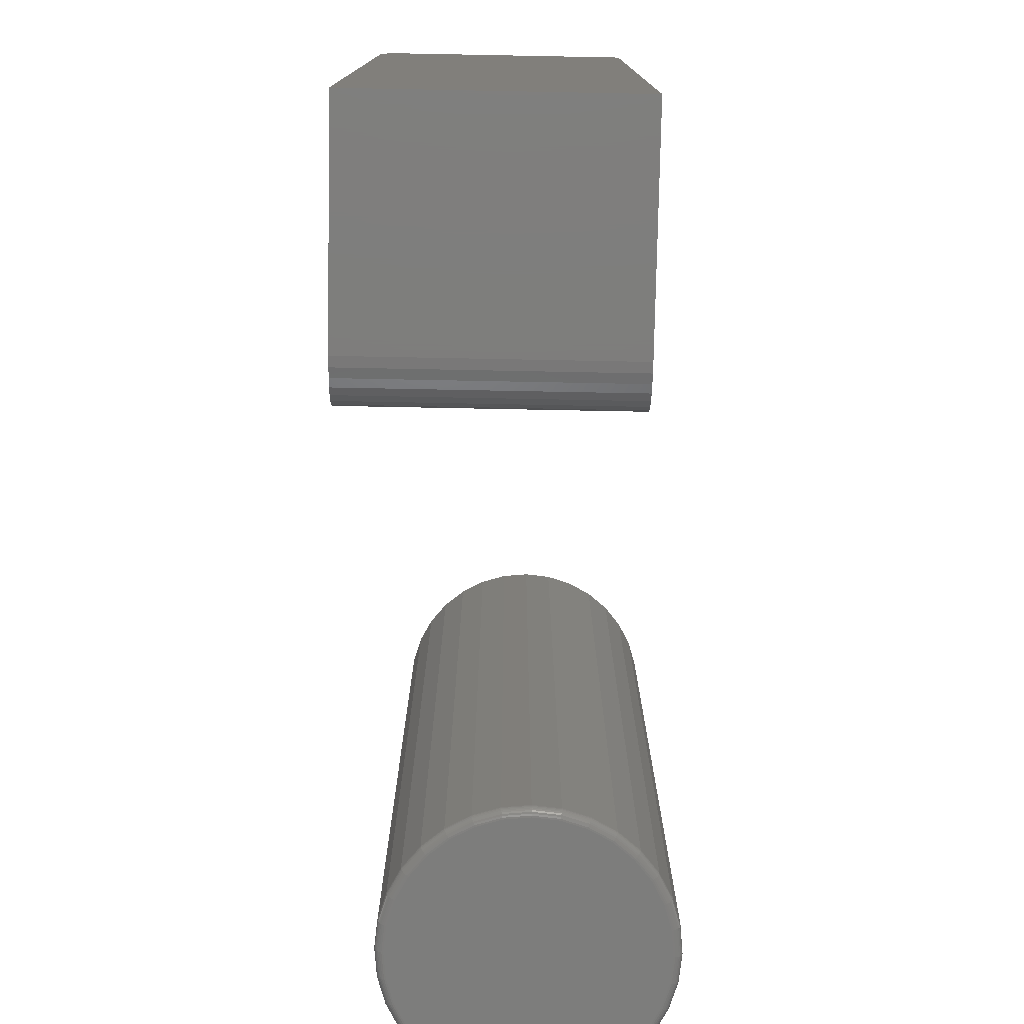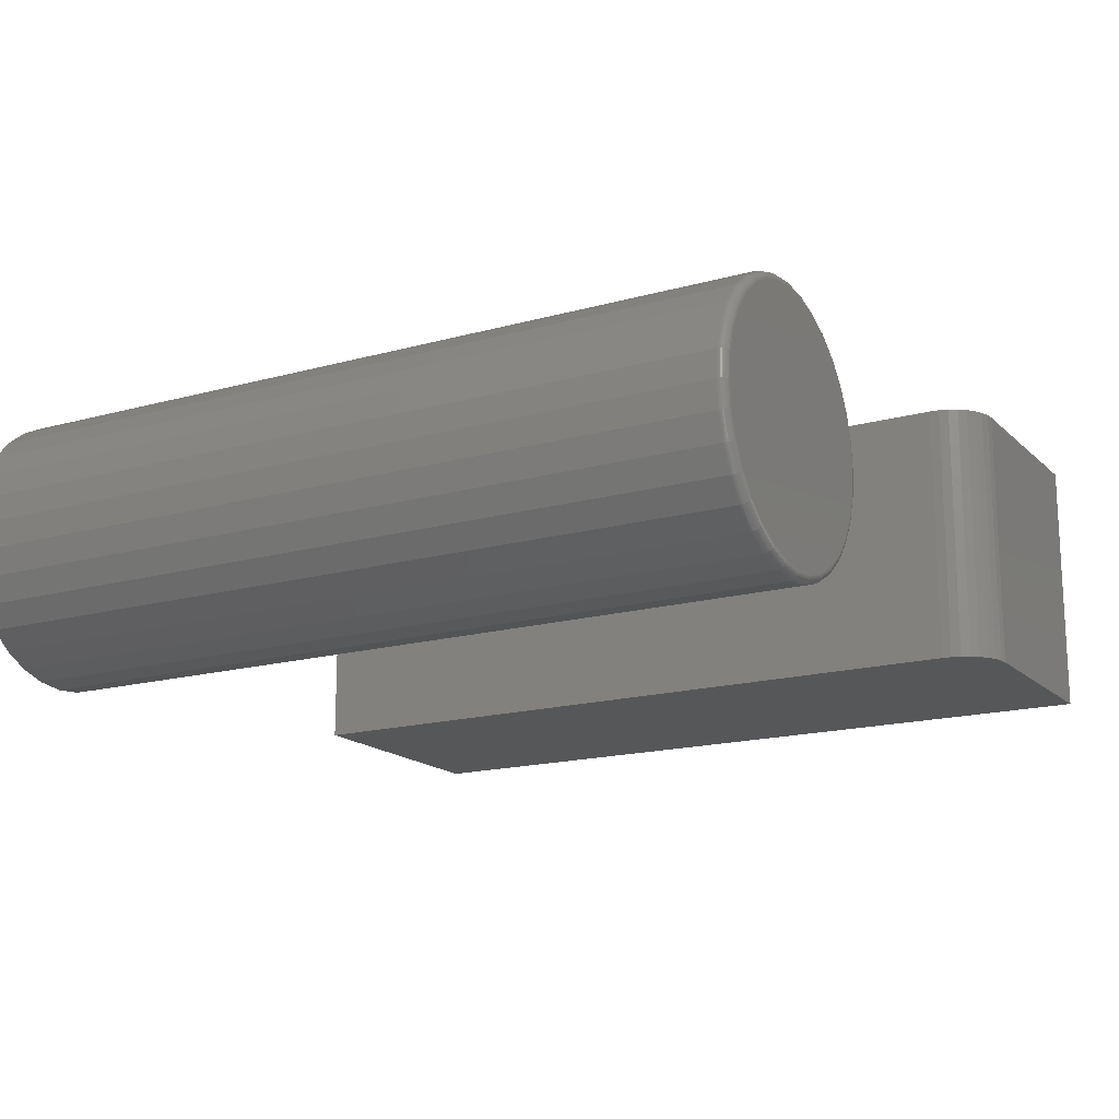
<metadata>
{"format":"stl","ext":"stl","renderer":"f3d","projection":"perspective","resolution":1024,"background":"white","views":[{"elev":-77.0,"azim":88.9,"up":"+Y"},{"elev":-16.6,"azim":-60.4,"up":"+Z"}]}
</metadata>
<code>
# stl→obj: 360 verts, 712 faces
v 2.776e-17 -0.03125 0.3906
v 0 -0.7031 0.1406
v 2.776e-17 -0.7031 0.3906
v 1.446e-17 -0.005267 0.3767
v 1.516e-17 -0.01929 0.3882
v 1.499e-17 -0.01389 0.3854
v 1.475e-17 -0.009153 0.3815
v 1.527e-17 -0.02515 0.39
v 1.413e-17 -0.002379 0.3713
v 1.377e-17 -0.0006005 0.3655
v 1.339e-17 1.214e-17 0.3594
v 0 0 0.1406
v 0.04688 -0.75 0.3906
v 0.02894 -0.7464 0.3906
v 0.03773 -0.7491 0.3906
v 0.25 -0.75 0.3906
v 0.25 -0.03125 0.3906
v 0.0009007 -0.7123 0.3906
v 0.003568 -0.7211 0.3906
v 0.0079 -0.7292 0.3906
v 0.01373 -0.7363 0.3906
v 0.02083 -0.7421 0.3906
v 0.04688 -0.75 0.1406
v 0.25 -0.75 0.1406
v 0.03773 -0.7491 0.1406
v 0.02894 -0.7464 0.1406
v 0.02083 -0.7421 0.1406
v 0.01373 -0.7363 0.1406
v 0.0079 -0.7292 0.1406
v 0.003568 -0.7211 0.1406
v 0.0009007 -0.7123 0.1406
v 0.25 -8.498e-34 0.1406
v 0.25 1.214e-17 0.3594
v 0.25 -0.002379 0.3713
v 0.25 -0.0006005 0.3655
v 0.25 -0.01389 0.3854
v 0.25 -0.01929 0.3882
v 0.25 -0.005267 0.3767
v 0.25 -0.009153 0.3815
v 0.25 -0.02515 0.39
v -0.4671 -0.75 0.3428
v -0.4209 -0.75 0.3428
v -0.444 -0.75 0.3451
v -0.4893 -0.75 0.336
v -0.3986 -0.75 0.336
v -0.5098 -0.75 0.3251
v -0.3782 -0.75 0.3251
v -0.3782 -0.75 0.128
v -0.4893 -0.75 0.1171
v -0.3986 -0.75 0.1171
v -0.4671 -0.75 0.1103
v -0.4209 -0.75 0.1103
v -0.444 -0.75 0.1081
v -0.3602 -0.75 0.3104
v -0.5278 -0.75 0.3104
v -0.3455 -0.75 0.2924
v -0.5425 -0.75 0.2924
v -0.3345 -0.75 0.2719
v -0.5535 -0.75 0.2719
v -0.3278 -0.75 0.2497
v -0.5602 -0.75 0.2497
v -0.3255 -0.75 0.2266
v -0.5625 -0.75 0.2266
v -0.3278 -0.75 0.2034
v -0.5602 -0.75 0.2034
v -0.3345 -0.75 0.1812
v -0.5535 -0.75 0.1812
v -0.3455 -0.75 0.1607
v -0.5425 -0.75 0.1607
v -0.3602 -0.75 0.1428
v -0.5278 -0.75 0.1428
v -0.5098 -0.75 0.128
v -0.3177 1.402e-17 0.2266
v -0.3177 -0.7422 0.2266
v -0.3201 1.239e-17 0.2019
v -0.3201 -0.7422 0.2019
v -0.3273 1.027e-17 0.1782
v -0.3273 -0.7422 0.1782
v -0.339 7.765e-18 0.1564
v -0.339 -0.7422 0.1564
v -0.3547 4.958e-18 0.1372
v -0.3547 -0.7422 0.1372
v -0.3738 1.961e-18 0.1215
v -0.3738 -0.7422 0.1215
v -0.3957 -1.111e-18 0.1099
v -0.3957 -0.7422 0.1099
v -0.4194 -4.141e-18 0.1027
v -0.4194 -0.7422 0.1027
v -0.444 -7.012e-18 0.1002
v -0.444 -0.7422 0.1002
v -0.4686 -9.613e-18 0.1027
v -0.4686 -0.7422 0.1027
v -0.4923 -1.184e-17 0.1099
v -0.4923 -0.7422 0.1099
v -0.5142 -1.362e-17 0.1215
v -0.5142 -0.7422 0.1215
v -0.5333 -1.487e-17 0.1372
v -0.5333 -0.7422 0.1372
v -0.549 -1.556e-17 0.1564
v -0.549 -0.7422 0.1564
v -0.5607 -1.564e-17 0.1782
v -0.5607 -0.7422 0.1782
v -0.5679 -1.512e-17 0.2019
v -0.5679 -0.7422 0.2019
v -0.5703 -1.402e-17 0.2266
v -0.5703 -0.7422 0.2266
v -0.5679 -1.239e-17 0.2512
v -0.5679 -0.7422 0.2512
v -0.5607 -1.027e-17 0.2749
v -0.5607 -0.7422 0.2749
v -0.549 -7.765e-18 0.2967
v -0.549 -0.7422 0.2967
v -0.5333 -4.958e-18 0.3159
v -0.5333 -0.7422 0.3159
v -0.5142 -1.961e-18 0.3316
v -0.5142 -0.7422 0.3316
v -0.4923 1.111e-18 0.3433
v -0.4923 -0.7422 0.3433
v -0.4686 4.141e-18 0.3505
v -0.4686 -0.7422 0.3505
v -0.444 7.012e-18 0.3529
v -0.444 -0.7422 0.3529
v -0.4194 9.613e-18 0.3505
v -0.4194 -0.7422 0.3505
v -0.3957 1.184e-17 0.3433
v -0.3957 -0.7422 0.3433
v -0.3738 1.362e-17 0.3316
v -0.3738 -0.7422 0.3316
v -0.3547 1.487e-17 0.3159
v -0.3547 -0.7422 0.3159
v -0.339 1.556e-17 0.2967
v -0.339 -0.7422 0.2967
v -0.3273 1.564e-17 0.2749
v -0.3273 -0.7422 0.2749
v -0.3201 1.512e-17 0.2512
v -0.3201 -0.7422 0.2512
v -0.564 -0.7498 0.2266
v -0.5617 -0.7498 0.25
v -0.5655 -0.7494 0.2266
v -0.5632 -0.7494 0.2503
v -0.5668 -0.7487 0.2266
v -0.5645 -0.7487 0.2505
v -0.568 -0.7477 0.2266
v -0.5656 -0.7477 0.2508
v -0.569 -0.7465 0.2266
v -0.5666 -0.7465 0.2509
v -0.5697 -0.7452 0.2266
v -0.5673 -0.7452 0.2511
v -0.5702 -0.7437 0.2266
v -0.5677 -0.7437 0.2512
v -0.3263 -0.7498 0.25
v -0.324 -0.7498 0.2266
v -0.3248 -0.7494 0.2503
v -0.3225 -0.7494 0.2266
v -0.3235 -0.7487 0.2505
v -0.3212 -0.7487 0.2266
v -0.3224 -0.7477 0.2508
v -0.32 -0.7477 0.2266
v -0.3214 -0.7465 0.2509
v -0.319 -0.7465 0.2266
v -0.3207 -0.7452 0.2511
v -0.3183 -0.7452 0.2266
v -0.3203 -0.7437 0.2512
v -0.3178 -0.7437 0.2266
v -0.3331 -0.7498 0.2725
v -0.3318 -0.7494 0.2731
v -0.3305 -0.7487 0.2736
v -0.3294 -0.7477 0.274
v -0.3285 -0.7465 0.2744
v -0.3278 -0.7452 0.2747
v -0.3274 -0.7437 0.2748
v -0.3442 -0.7498 0.2932
v -0.343 -0.7494 0.2941
v -0.3419 -0.7487 0.2948
v -0.3409 -0.7477 0.2955
v -0.3401 -0.7465 0.296
v -0.3395 -0.7452 0.2964
v -0.3391 -0.7437 0.2967
v -0.3591 -0.7498 0.3114
v -0.3581 -0.7494 0.3125
v -0.3571 -0.7487 0.3134
v -0.3563 -0.7477 0.3143
v -0.3556 -0.7465 0.315
v -0.3551 -0.7452 0.3155
v -0.3548 -0.7437 0.3158
v -0.3773 -0.7498 0.3264
v -0.3765 -0.7494 0.3276
v -0.3757 -0.7487 0.3287
v -0.3751 -0.7477 0.3297
v -0.3746 -0.7465 0.3305
v -0.3741 -0.7452 0.3311
v -0.3739 -0.7437 0.3315
v -0.3981 -0.7498 0.3375
v -0.3975 -0.7494 0.3388
v -0.397 -0.7487 0.3401
v -0.3965 -0.7477 0.3411
v -0.3962 -0.7465 0.342
v -0.3959 -0.7452 0.3427
v -0.3957 -0.7437 0.3431
v -0.4206 -0.7498 0.3443
v -0.4203 -0.7494 0.3457
v -0.42 -0.7487 0.347
v -0.4198 -0.7477 0.3482
v -0.4196 -0.7465 0.3492
v -0.4195 -0.7452 0.3499
v -0.4194 -0.7437 0.3503
v -0.444 -0.7498 0.3466
v -0.444 -0.7494 0.3481
v -0.444 -0.7487 0.3494
v -0.444 -0.7477 0.3506
v -0.444 -0.7465 0.3516
v -0.444 -0.7452 0.3523
v -0.444 -0.7437 0.3527
v -0.4674 -0.7498 0.3443
v -0.4677 -0.7494 0.3457
v -0.468 -0.7487 0.347
v -0.4682 -0.7477 0.3482
v -0.4684 -0.7465 0.3492
v -0.4685 -0.7452 0.3499
v -0.4686 -0.7437 0.3503
v -0.4899 -0.7498 0.3375
v -0.4905 -0.7494 0.3388
v -0.491 -0.7487 0.3401
v -0.4915 -0.7477 0.3411
v -0.4918 -0.7465 0.342
v -0.4921 -0.7452 0.3427
v -0.4923 -0.7437 0.3431
v -0.5107 -0.7498 0.3264
v -0.5115 -0.7494 0.3276
v -0.5122 -0.7487 0.3287
v -0.5129 -0.7477 0.3297
v -0.5134 -0.7465 0.3305
v -0.5138 -0.7452 0.3311
v -0.5141 -0.7437 0.3315
v -0.5289 -0.7498 0.3114
v -0.5299 -0.7494 0.3125
v -0.5309 -0.7487 0.3134
v -0.5317 -0.7477 0.3143
v -0.5324 -0.7465 0.315
v -0.5329 -0.7452 0.3155
v -0.5332 -0.7437 0.3158
v -0.5438 -0.7498 0.2932
v -0.545 -0.7494 0.2941
v -0.5461 -0.7487 0.2948
v -0.5471 -0.7477 0.2955
v -0.5479 -0.7465 0.296
v -0.5485 -0.7452 0.2964
v -0.5489 -0.7437 0.2967
v -0.5549 -0.7498 0.2725
v -0.5562 -0.7494 0.2731
v -0.5575 -0.7487 0.2736
v -0.5586 -0.7477 0.274
v -0.5595 -0.7465 0.2744
v -0.5601 -0.7452 0.2747
v -0.5606 -0.7437 0.2748
v -0.3263 -0.7498 0.2031
v -0.3248 -0.7494 0.2029
v -0.3235 -0.7487 0.2026
v -0.3224 -0.7477 0.2024
v -0.3214 -0.7465 0.2022
v -0.3207 -0.7452 0.202
v -0.3203 -0.7437 0.2019
v -0.5617 -0.7498 0.2031
v -0.5632 -0.7494 0.2029
v -0.5645 -0.7487 0.2026
v -0.5656 -0.7477 0.2024
v -0.5666 -0.7465 0.2022
v -0.5673 -0.7452 0.202
v -0.5677 -0.7437 0.2019
v -0.5549 -0.7498 0.1806
v -0.5562 -0.7494 0.1801
v -0.5575 -0.7487 0.1796
v -0.5586 -0.7477 0.1791
v -0.5595 -0.7465 0.1787
v -0.5601 -0.7452 0.1785
v -0.5606 -0.7437 0.1783
v -0.5438 -0.7498 0.1599
v -0.545 -0.7494 0.1591
v -0.5461 -0.7487 0.1583
v -0.5471 -0.7477 0.1577
v -0.5479 -0.7465 0.1571
v -0.5485 -0.7452 0.1567
v -0.5489 -0.7437 0.1565
v -0.5289 -0.7498 0.1417
v -0.5299 -0.7494 0.1407
v -0.5309 -0.7487 0.1397
v -0.5317 -0.7477 0.1389
v -0.5324 -0.7465 0.1382
v -0.5329 -0.7452 0.1377
v -0.5332 -0.7437 0.1373
v -0.5107 -0.7498 0.1268
v -0.5115 -0.7494 0.1255
v -0.5122 -0.7487 0.1244
v -0.5129 -0.7477 0.1234
v -0.5134 -0.7465 0.1226
v -0.5138 -0.7452 0.122
v -0.5141 -0.7437 0.1217
v -0.4899 -0.7498 0.1157
v -0.4905 -0.7494 0.1143
v -0.491 -0.7487 0.1131
v -0.4915 -0.7477 0.112
v -0.4918 -0.7465 0.1111
v -0.4921 -0.7452 0.1104
v -0.4923 -0.7437 0.11
v -0.4674 -0.7498 0.1088
v -0.4677 -0.7494 0.1074
v -0.468 -0.7487 0.1061
v -0.4682 -0.7477 0.1049
v -0.4684 -0.7465 0.104
v -0.4685 -0.7452 0.1033
v -0.4686 -0.7437 0.1028
v -0.444 -0.7498 0.1065
v -0.444 -0.7494 0.1051
v -0.444 -0.7487 0.1037
v -0.444 -0.7477 0.1025
v -0.444 -0.7465 0.1016
v -0.444 -0.7452 0.1008
v -0.444 -0.7437 0.1004
v -0.4206 -0.7498 0.1088
v -0.4203 -0.7494 0.1074
v -0.42 -0.7487 0.1061
v -0.4198 -0.7477 0.1049
v -0.4196 -0.7465 0.104
v -0.4195 -0.7452 0.1033
v -0.4194 -0.7437 0.1028
v -0.3981 -0.7498 0.1157
v -0.3975 -0.7494 0.1143
v -0.397 -0.7487 0.1131
v -0.3965 -0.7477 0.112
v -0.3962 -0.7465 0.1111
v -0.3959 -0.7452 0.1104
v -0.3957 -0.7437 0.11
v -0.3773 -0.7498 0.1268
v -0.3765 -0.7494 0.1255
v -0.3757 -0.7487 0.1244
v -0.3751 -0.7477 0.1234
v -0.3746 -0.7465 0.1226
v -0.3741 -0.7452 0.122
v -0.3739 -0.7437 0.1217
v -0.3591 -0.7498 0.1417
v -0.3581 -0.7494 0.1407
v -0.3571 -0.7487 0.1397
v -0.3563 -0.7477 0.1389
v -0.3556 -0.7465 0.1382
v -0.3551 -0.7452 0.1377
v -0.3548 -0.7437 0.1373
v -0.3442 -0.7498 0.1599
v -0.343 -0.7494 0.1591
v -0.3419 -0.7487 0.1583
v -0.3409 -0.7477 0.1577
v -0.3401 -0.7465 0.1571
v -0.3395 -0.7452 0.1567
v -0.3391 -0.7437 0.1565
v -0.3331 -0.7498 0.1806
v -0.3318 -0.7494 0.1801
v -0.3305 -0.7487 0.1796
v -0.3294 -0.7477 0.1791
v -0.3285 -0.7465 0.1787
v -0.3278 -0.7452 0.1785
v -0.3274 -0.7437 0.1783
f 1 2 3
f 4 5 6
f 4 6 7
f 8 5 4
f 8 4 9
f 8 9 10
f 8 10 11
f 8 11 12
f 8 12 2
f 8 2 1
f 13 14 15
f 16 17 1
f 16 1 3
f 16 3 18
f 16 18 19
f 16 19 20
f 16 20 21
f 16 21 22
f 16 22 14
f 16 14 13
f 23 24 13
f 13 24 16
f 23 25 26
f 24 23 26
f 24 26 27
f 24 27 28
f 24 28 29
f 24 29 30
f 24 30 31
f 24 31 2
f 24 2 12
f 24 12 32
f 3 2 18
f 18 2 31
f 18 31 19
f 19 31 30
f 19 30 20
f 20 30 29
f 20 29 21
f 21 29 28
f 21 28 22
f 22 28 27
f 22 27 14
f 14 27 26
f 14 26 15
f 15 26 25
f 15 25 13
f 13 25 23
f 12 11 32
f 32 11 33
f 33 34 32
f 33 35 34
f 36 37 38
f 38 39 36
f 24 32 40
f 24 40 17
f 24 17 16
f 40 32 34
f 40 34 38
f 40 38 37
f 33 11 35
f 35 11 10
f 35 10 34
f 34 10 9
f 34 9 38
f 38 9 4
f 38 4 39
f 39 4 7
f 39 7 36
f 36 7 6
f 36 6 37
f 37 6 5
f 37 5 40
f 40 5 8
f 40 8 17
f 17 8 1
f 41 42 43
f 42 41 44
f 42 44 45
f 45 44 46
f 45 46 47
f 48 49 50
f 50 49 51
f 50 51 52
f 52 51 53
f 47 46 54
f 54 46 55
f 54 55 56
f 56 55 57
f 56 57 58
f 58 57 59
f 58 59 60
f 60 59 61
f 60 61 62
f 62 61 63
f 62 63 64
f 64 63 65
f 64 65 66
f 66 65 67
f 66 67 68
f 68 67 69
f 68 69 70
f 70 69 71
f 70 71 48
f 48 71 72
f 48 72 49
f 73 74 75
f 75 74 76
f 75 76 77
f 77 76 78
f 77 78 79
f 79 78 80
f 79 80 81
f 81 80 82
f 81 82 83
f 83 82 84
f 83 84 85
f 85 84 86
f 85 86 87
f 87 86 88
f 87 88 89
f 89 88 90
f 89 90 91
f 91 90 92
f 91 92 93
f 93 92 94
f 93 94 95
f 95 94 96
f 95 96 97
f 97 96 98
f 97 98 99
f 99 98 100
f 99 100 101
f 101 100 102
f 101 102 103
f 103 102 104
f 103 104 105
f 105 104 106
f 105 106 107
f 107 106 108
f 107 108 109
f 109 108 110
f 109 110 111
f 111 110 112
f 111 112 113
f 113 112 114
f 113 114 115
f 115 114 116
f 115 116 117
f 117 116 118
f 117 118 119
f 119 118 120
f 119 120 121
f 121 120 122
f 121 122 123
f 123 122 124
f 123 124 125
f 125 124 126
f 125 126 127
f 127 126 128
f 127 128 129
f 129 128 130
f 129 130 131
f 131 130 132
f 131 132 133
f 133 132 134
f 133 134 135
f 135 134 136
f 135 136 73
f 73 136 74
f 63 61 137
f 137 61 138
f 137 138 139
f 139 138 140
f 139 140 141
f 141 140 142
f 141 142 143
f 143 142 144
f 143 144 145
f 145 144 146
f 145 146 147
f 147 146 148
f 147 148 149
f 149 148 150
f 149 150 106
f 106 150 108
f 60 62 151
f 151 62 152
f 151 152 153
f 153 152 154
f 153 154 155
f 155 154 156
f 155 156 157
f 157 156 158
f 157 158 159
f 159 158 160
f 159 160 161
f 161 160 162
f 161 162 163
f 163 162 164
f 163 164 136
f 136 164 74
f 58 60 165
f 165 60 151
f 165 151 166
f 166 151 153
f 166 153 167
f 167 153 155
f 167 155 168
f 168 155 157
f 168 157 169
f 169 157 159
f 169 159 170
f 170 159 161
f 170 161 171
f 171 161 163
f 171 163 134
f 134 163 136
f 56 58 172
f 172 58 165
f 172 165 173
f 173 165 166
f 173 166 174
f 174 166 167
f 174 167 175
f 175 167 168
f 175 168 176
f 176 168 169
f 176 169 177
f 177 169 170
f 177 170 178
f 178 170 171
f 178 171 132
f 132 171 134
f 54 56 179
f 179 56 172
f 179 172 180
f 180 172 173
f 180 173 181
f 181 173 174
f 181 174 182
f 182 174 175
f 182 175 183
f 183 175 176
f 183 176 184
f 184 176 177
f 184 177 185
f 185 177 178
f 185 178 130
f 130 178 132
f 47 54 186
f 186 54 179
f 186 179 187
f 187 179 180
f 187 180 188
f 188 180 181
f 188 181 189
f 189 181 182
f 189 182 190
f 190 182 183
f 190 183 191
f 191 183 184
f 191 184 192
f 192 184 185
f 192 185 128
f 128 185 130
f 45 47 193
f 193 47 186
f 193 186 194
f 194 186 187
f 194 187 195
f 195 187 188
f 195 188 196
f 196 188 189
f 196 189 197
f 197 189 190
f 197 190 198
f 198 190 191
f 198 191 199
f 199 191 192
f 199 192 126
f 126 192 128
f 42 45 200
f 200 45 193
f 200 193 201
f 201 193 194
f 201 194 202
f 202 194 195
f 202 195 203
f 203 195 196
f 203 196 204
f 204 196 197
f 204 197 205
f 205 197 198
f 205 198 206
f 206 198 199
f 206 199 124
f 124 199 126
f 43 42 207
f 207 42 200
f 207 200 208
f 208 200 201
f 208 201 209
f 209 201 202
f 209 202 210
f 210 202 203
f 210 203 211
f 211 203 204
f 211 204 212
f 212 204 205
f 212 205 213
f 213 205 206
f 213 206 122
f 122 206 124
f 41 43 214
f 214 43 207
f 214 207 215
f 215 207 208
f 215 208 216
f 216 208 209
f 216 209 217
f 217 209 210
f 217 210 218
f 218 210 211
f 218 211 219
f 219 211 212
f 219 212 220
f 220 212 213
f 220 213 120
f 120 213 122
f 44 41 221
f 221 41 214
f 221 214 222
f 222 214 215
f 222 215 223
f 223 215 216
f 223 216 224
f 224 216 217
f 224 217 225
f 225 217 218
f 225 218 226
f 226 218 219
f 226 219 227
f 227 219 220
f 227 220 118
f 118 220 120
f 46 44 228
f 228 44 221
f 228 221 229
f 229 221 222
f 229 222 230
f 230 222 223
f 230 223 231
f 231 223 224
f 231 224 232
f 232 224 225
f 232 225 233
f 233 225 226
f 233 226 234
f 234 226 227
f 234 227 116
f 116 227 118
f 55 46 235
f 235 46 228
f 235 228 236
f 236 228 229
f 236 229 237
f 237 229 230
f 237 230 238
f 238 230 231
f 238 231 239
f 239 231 232
f 239 232 240
f 240 232 233
f 240 233 241
f 241 233 234
f 241 234 114
f 114 234 116
f 57 55 242
f 242 55 235
f 242 235 243
f 243 235 236
f 243 236 244
f 244 236 237
f 244 237 245
f 245 237 238
f 245 238 246
f 246 238 239
f 246 239 247
f 247 239 240
f 247 240 248
f 248 240 241
f 248 241 112
f 112 241 114
f 59 57 249
f 249 57 242
f 249 242 250
f 250 242 243
f 250 243 251
f 251 243 244
f 251 244 252
f 252 244 245
f 252 245 253
f 253 245 246
f 253 246 254
f 254 246 247
f 254 247 255
f 255 247 248
f 255 248 110
f 110 248 112
f 61 59 138
f 138 59 249
f 138 249 140
f 140 249 250
f 140 250 142
f 142 250 251
f 142 251 144
f 144 251 252
f 144 252 146
f 146 252 253
f 146 253 148
f 148 253 254
f 148 254 150
f 150 254 255
f 150 255 108
f 108 255 110
f 62 64 152
f 152 64 256
f 152 256 154
f 154 256 257
f 154 257 156
f 156 257 258
f 156 258 158
f 158 258 259
f 158 259 160
f 160 259 260
f 160 260 162
f 162 260 261
f 162 261 164
f 164 261 262
f 164 262 74
f 74 262 76
f 65 63 263
f 263 63 137
f 263 137 264
f 264 137 139
f 264 139 265
f 265 139 141
f 265 141 266
f 266 141 143
f 266 143 267
f 267 143 145
f 267 145 268
f 268 145 147
f 268 147 269
f 269 147 149
f 269 149 104
f 104 149 106
f 67 65 270
f 270 65 263
f 270 263 271
f 271 263 264
f 271 264 272
f 272 264 265
f 272 265 273
f 273 265 266
f 273 266 274
f 274 266 267
f 274 267 275
f 275 267 268
f 275 268 276
f 276 268 269
f 276 269 102
f 102 269 104
f 69 67 277
f 277 67 270
f 277 270 278
f 278 270 271
f 278 271 279
f 279 271 272
f 279 272 280
f 280 272 273
f 280 273 281
f 281 273 274
f 281 274 282
f 282 274 275
f 282 275 283
f 283 275 276
f 283 276 100
f 100 276 102
f 71 69 284
f 284 69 277
f 284 277 285
f 285 277 278
f 285 278 286
f 286 278 279
f 286 279 287
f 287 279 280
f 287 280 288
f 288 280 281
f 288 281 289
f 289 281 282
f 289 282 290
f 290 282 283
f 290 283 98
f 98 283 100
f 72 71 291
f 291 71 284
f 291 284 292
f 292 284 285
f 292 285 293
f 293 285 286
f 293 286 294
f 294 286 287
f 294 287 295
f 295 287 288
f 295 288 296
f 296 288 289
f 296 289 297
f 297 289 290
f 297 290 96
f 96 290 98
f 49 72 298
f 298 72 291
f 298 291 299
f 299 291 292
f 299 292 300
f 300 292 293
f 300 293 301
f 301 293 294
f 301 294 302
f 302 294 295
f 302 295 303
f 303 295 296
f 303 296 304
f 304 296 297
f 304 297 94
f 94 297 96
f 51 49 305
f 305 49 298
f 305 298 306
f 306 298 299
f 306 299 307
f 307 299 300
f 307 300 308
f 308 300 301
f 308 301 309
f 309 301 302
f 309 302 310
f 310 302 303
f 310 303 311
f 311 303 304
f 311 304 92
f 92 304 94
f 53 51 312
f 312 51 305
f 312 305 313
f 313 305 306
f 313 306 314
f 314 306 307
f 314 307 315
f 315 307 308
f 315 308 316
f 316 308 309
f 316 309 317
f 317 309 310
f 317 310 318
f 318 310 311
f 318 311 90
f 90 311 92
f 52 53 319
f 319 53 312
f 319 312 320
f 320 312 313
f 320 313 321
f 321 313 314
f 321 314 322
f 322 314 315
f 322 315 323
f 323 315 316
f 323 316 324
f 324 316 317
f 324 317 325
f 325 317 318
f 325 318 88
f 88 318 90
f 50 52 326
f 326 52 319
f 326 319 327
f 327 319 320
f 327 320 328
f 328 320 321
f 328 321 329
f 329 321 322
f 329 322 330
f 330 322 323
f 330 323 331
f 331 323 324
f 331 324 332
f 332 324 325
f 332 325 86
f 86 325 88
f 48 50 333
f 333 50 326
f 333 326 334
f 334 326 327
f 334 327 335
f 335 327 328
f 335 328 336
f 336 328 329
f 336 329 337
f 337 329 330
f 337 330 338
f 338 330 331
f 338 331 339
f 339 331 332
f 339 332 84
f 84 332 86
f 70 48 340
f 340 48 333
f 340 333 341
f 341 333 334
f 341 334 342
f 342 334 335
f 342 335 343
f 343 335 336
f 343 336 344
f 344 336 337
f 344 337 345
f 345 337 338
f 345 338 346
f 346 338 339
f 346 339 82
f 82 339 84
f 68 70 347
f 347 70 340
f 347 340 348
f 348 340 341
f 348 341 349
f 349 341 342
f 349 342 350
f 350 342 343
f 350 343 351
f 351 343 344
f 351 344 352
f 352 344 345
f 352 345 353
f 353 345 346
f 353 346 80
f 80 346 82
f 66 68 354
f 354 68 347
f 354 347 355
f 355 347 348
f 355 348 356
f 356 348 349
f 356 349 357
f 357 349 350
f 357 350 358
f 358 350 351
f 358 351 359
f 359 351 352
f 359 352 360
f 360 352 353
f 360 353 78
f 78 353 80
f 64 66 256
f 256 66 354
f 256 354 257
f 257 354 355
f 257 355 258
f 258 355 356
f 258 356 259
f 259 356 357
f 259 357 260
f 260 357 358
f 260 358 261
f 261 358 359
f 261 359 262
f 262 359 360
f 262 360 76
f 76 360 78
f 121 123 119
f 117 119 123
f 125 117 123
f 115 117 125
f 127 115 125
f 85 93 83
f 91 93 85
f 87 91 85
f 89 91 87
f 93 95 83
f 83 95 97
f 83 97 81
f 81 97 99
f 81 99 79
f 79 99 101
f 79 101 77
f 77 101 103
f 77 103 75
f 75 103 105
f 75 105 73
f 73 105 107
f 73 107 135
f 135 107 109
f 135 109 133
f 133 109 111
f 133 111 131
f 131 111 113
f 131 113 129
f 129 113 115
f 129 115 127

</code>
